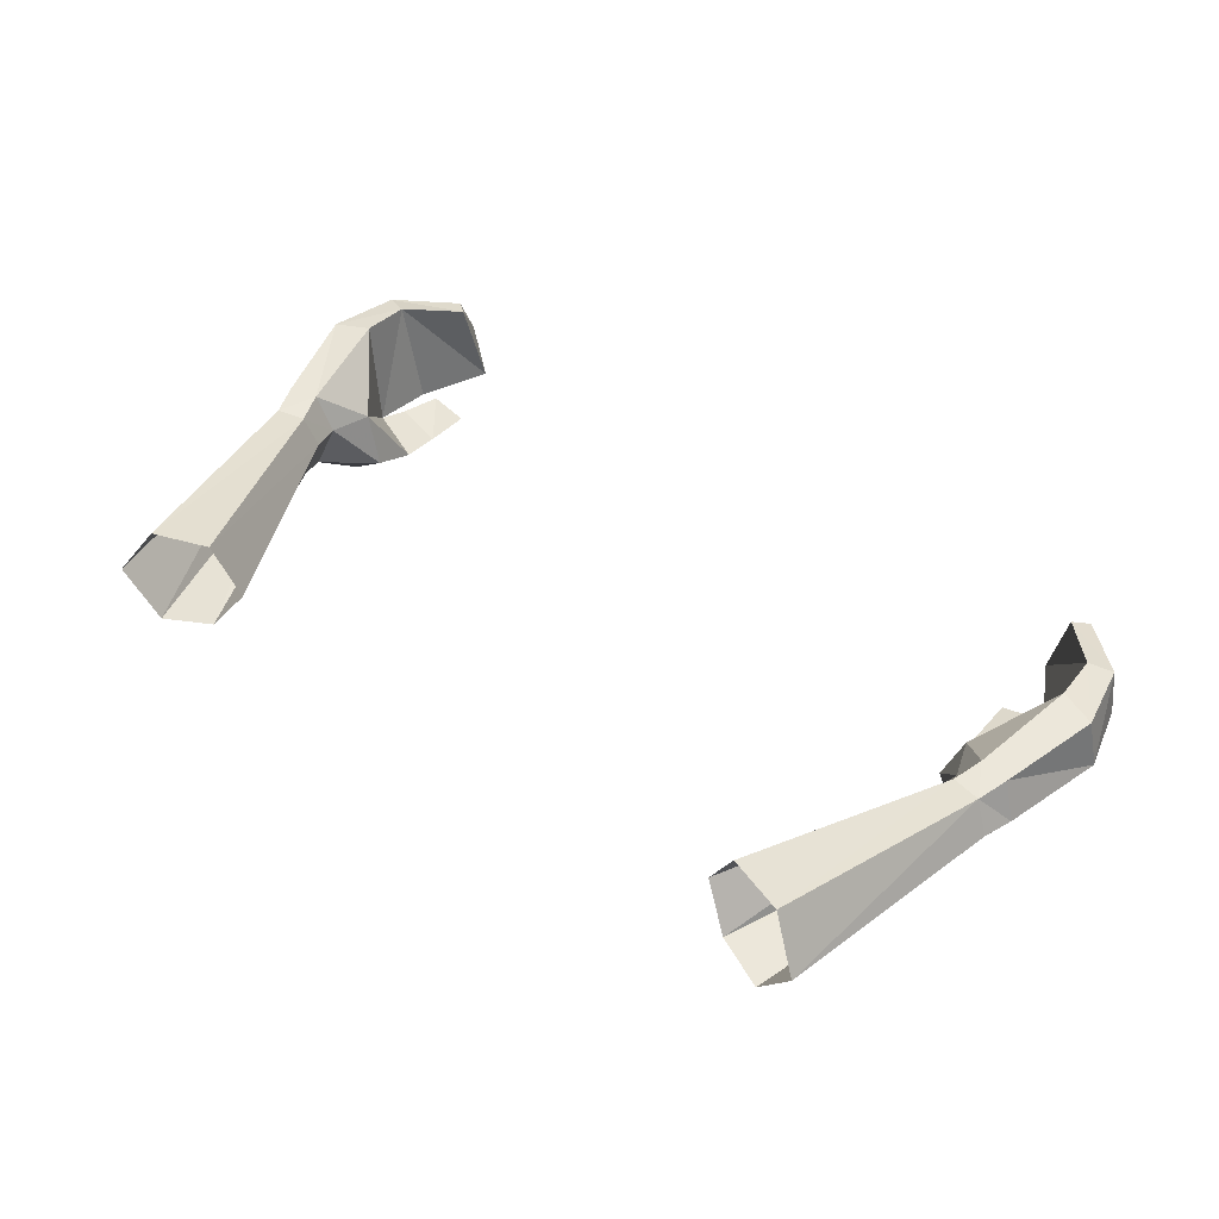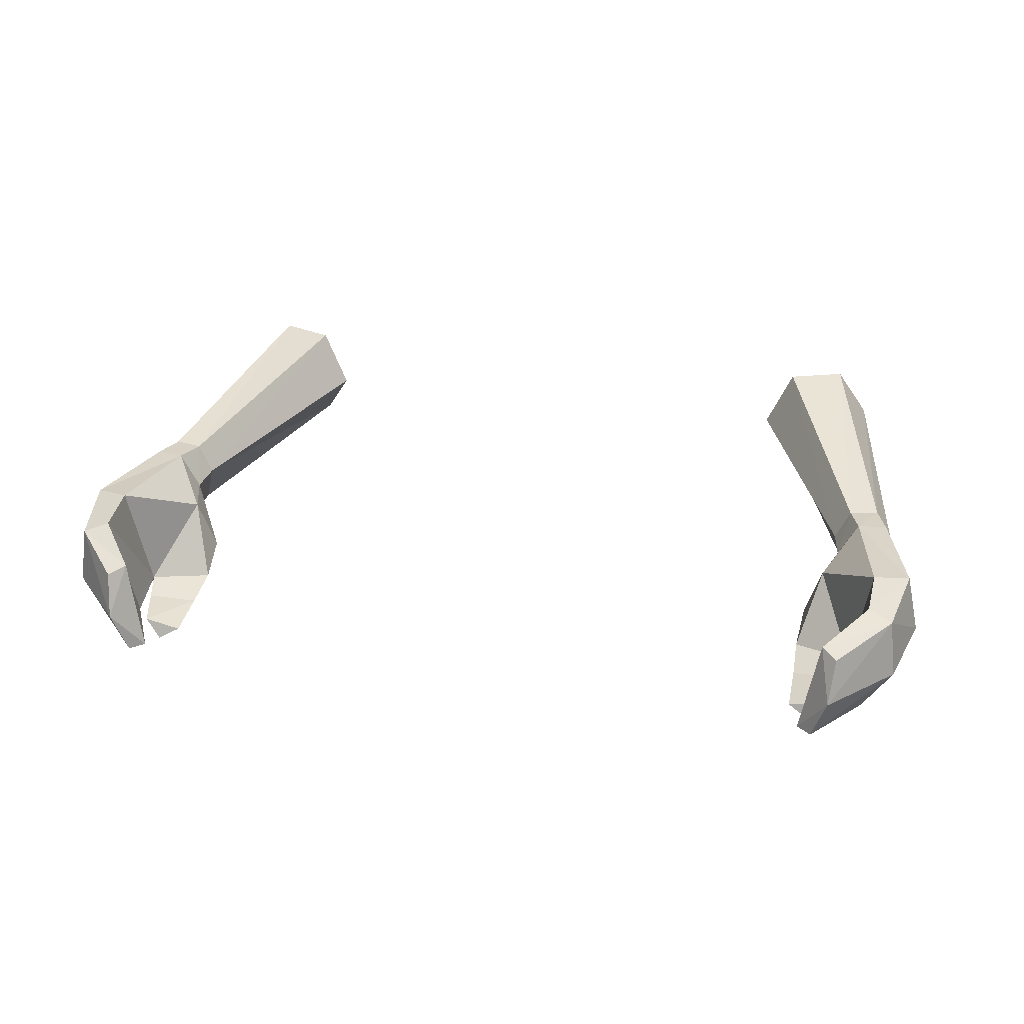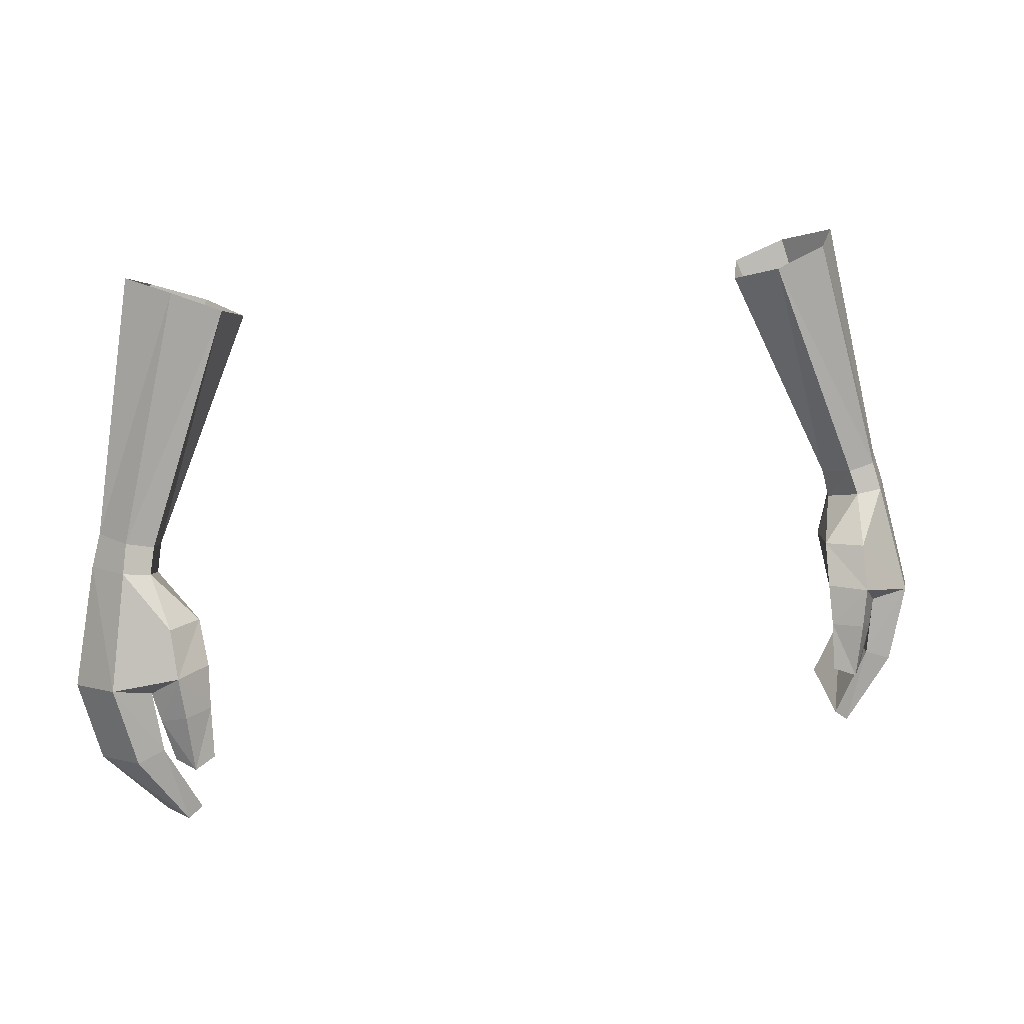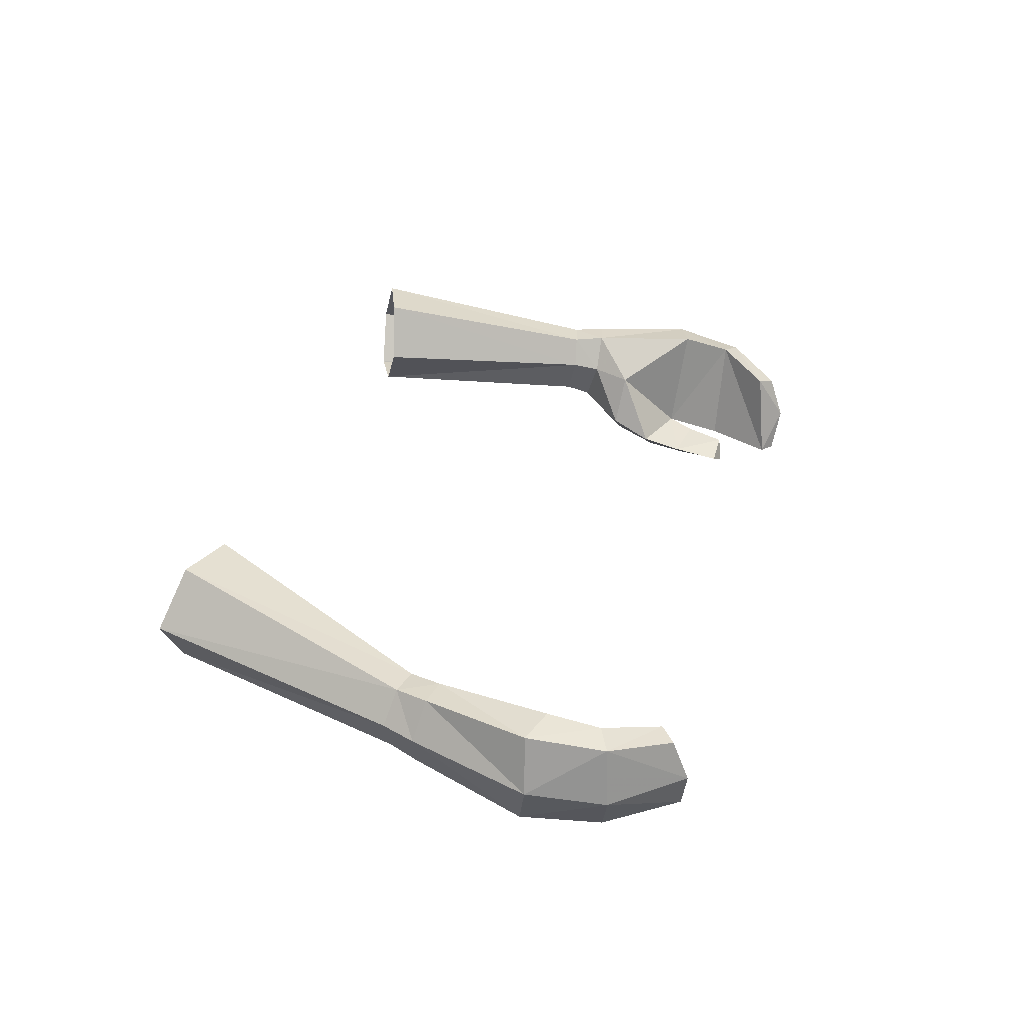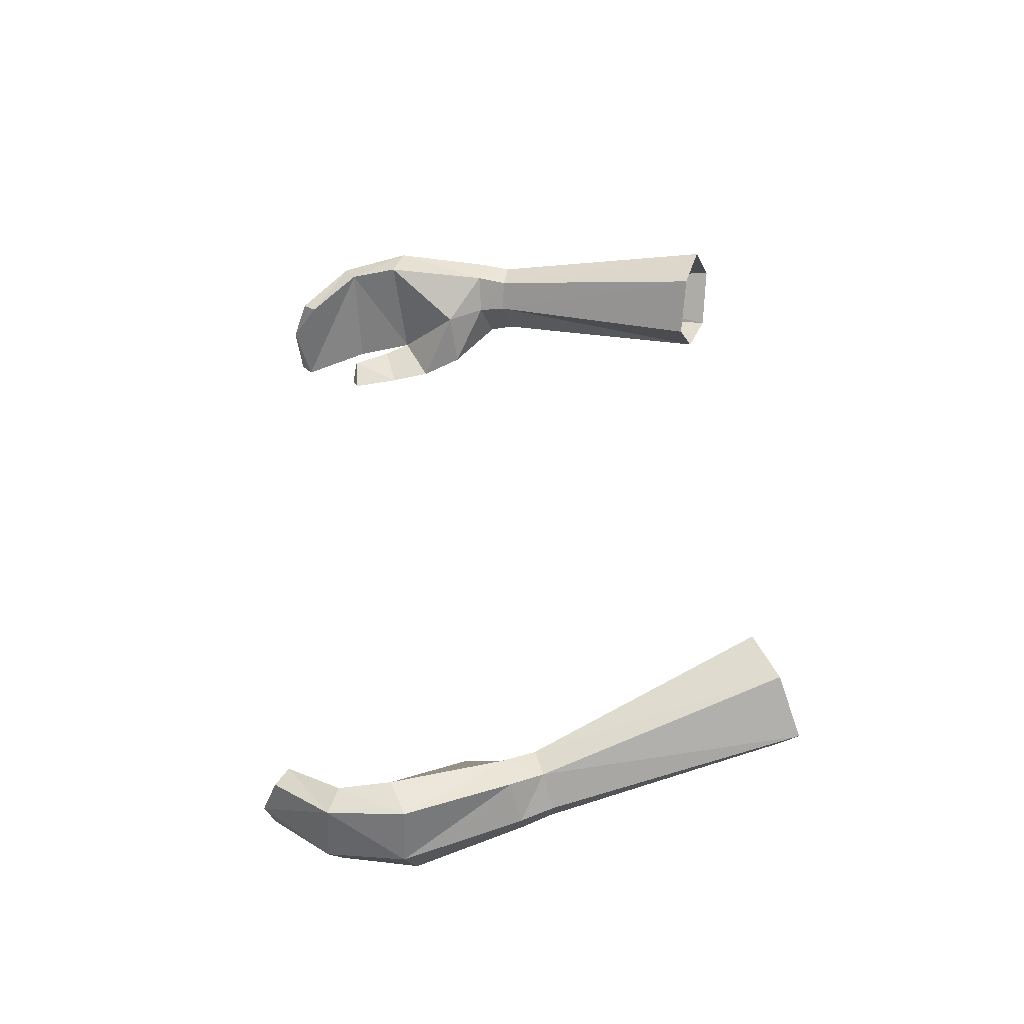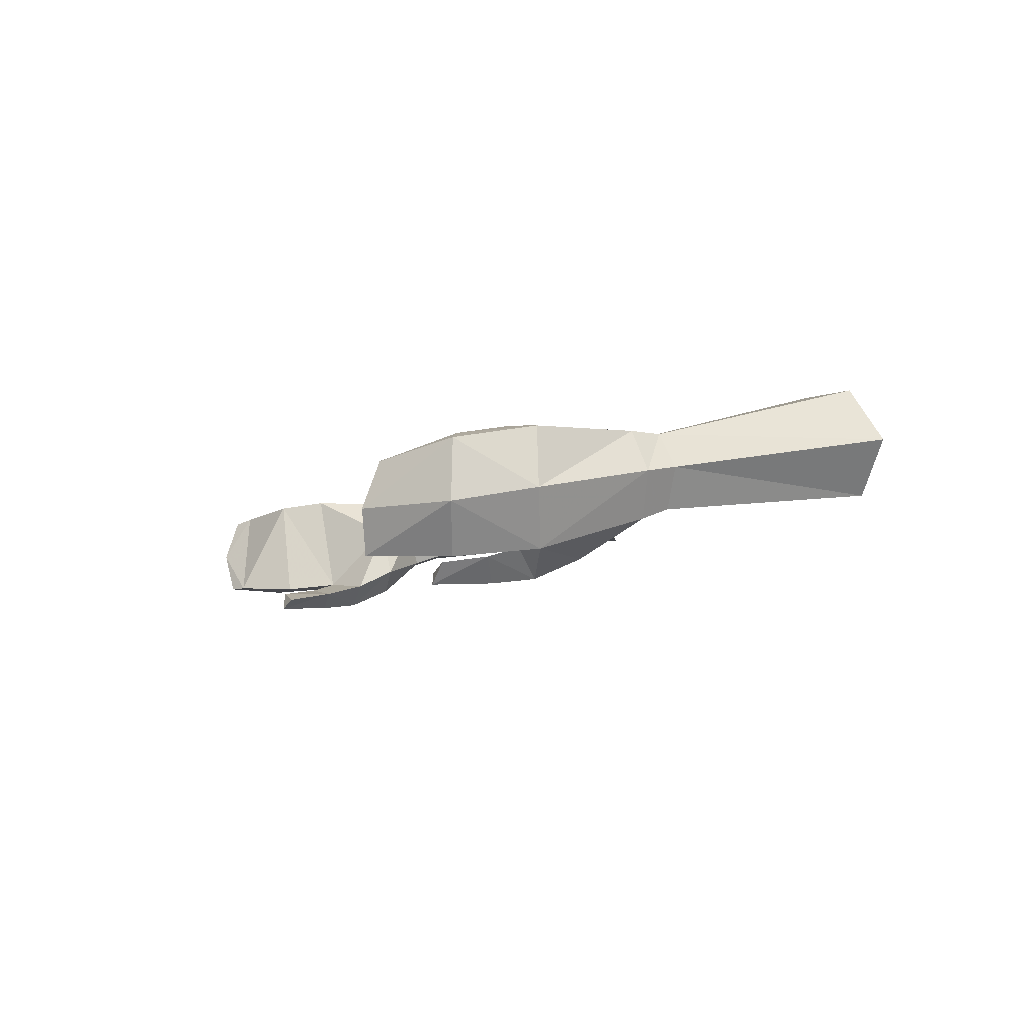
<metadata>
{"format":"obj","ext":"obj","renderer":"f3d","projection":"perspective","resolution":1024,"background":"white","views":[{"elev":49.7,"azim":36.2,"up":"+Y"},{"elev":27.7,"azim":-167.1,"up":"+Y"},{"elev":19.5,"azim":-18.3,"up":"+Z"},{"elev":31.1,"azim":103.8,"up":"+Y"},{"elev":44.1,"azim":-92.5,"up":"+Y"},{"elev":-4.9,"azim":-108.0,"up":"+Y"}]}
</metadata>
<code>
g Object08
v 12.44 -1.544 50.11
v 11.61 -1.519 49.9
v 11.8 -1.791 49.15
v 12.61 -1.845 49.27
v 12.55 0.6154 49.82
v 13.06 -0.3771 50.1
v 13.36 -0.5419 49.13
v 12.88 0.6286 48.84
v 11.39 -0.4772 48.71
v 11.23 -0.3034 49.57
v 11.68 0.6037 49.63
v 11.99 0.6382 48.67
v 11.39 -0.4772 48.71
v 11.23 -0.3034 49.57
v 13.77 0.5424 45.68
v 12.68 0.6611 45.28
v 13.27 -2.814 45.95
v 14.15 -1.193 45.61
v 10.48 -2.234 47.71
v 10.38 -2.84 46.43
v 11.41 -3.565 46.4
v 11.48 -2.971 47.77
v 11.26 -3.7 45.18
v 11.89 -2.974 44.86
v 12.11 -2.724 45.7
v 10.42 -3.16 45.17
v 10.38 -2.84 46.43
v 12.11 -2.724 45.7
v 11.89 -2.974 44.86
v 11.07 -3.75 43.47
v 11.55 -3.142 43.62
v 11.55 -3.142 43.62
v 10.43 -3.415 43.66
v 12.62 0.3962 43.72
v 13.36 0.1786 43.39
v 13.57 -1.588 43.29
v 11.36 -0.2079 42.13
v 11.82 -0.374 41.72
v 11.7 -1.703 41.26
v 11.87 -2.933 43.87
v 12.68 -3.044 43.59
v 10.82 -2.966 41.81
v 11.25 -2.994 41.48
v 10.82 -2.966 41.81
v 11.87 -2.933 43.87
v 11.82 -0.374 41.72
v 11.7 -1.703 41.26
v 10.42 -3.16 45.17
v 10.43 -3.415 43.66
v 8.989 2.481 56.41
v 10.67 2.501 57.01
v 9.059 -0.6325 56.78
v 8.162 0.7298 56.23
v 8.162 0.7298 56.23
v 11.64 0.8761 57.61
v 10.55 -0.7627 57.45
v 11 -0.6106 47.47
v 10.48 -2.234 47.71
v 11.07 -3.75 43.47
v 11.25 -2.994 41.48
v -12.45 -1.544 50.11
v -12.62 -1.845 49.27
v -11.81 -1.791 49.15
v -11.62 -1.519 49.9
v -12.56 0.6155 49.82
v -12.89 0.6286 48.84
v -13.37 -0.542 49.13
v -13.07 -0.3771 50.1
v -11.4 -0.4772 48.71
v -11.24 -0.3035 49.57
v -11.69 0.6037 49.63
v -11.24 -0.3035 49.57
v -11.4 -0.4772 48.71
v -12.01 0.6382 48.67
v -13.78 0.5423 45.68
v -12.69 0.6611 45.28
v -13.28 -2.814 45.95
v -14.16 -1.193 45.61
v -10.49 -2.234 47.71
v -11.49 -2.971 47.77
v -11.42 -3.565 46.4
v -10.39 -2.84 46.43
v -12.12 -2.724 45.7
v -11.9 -2.974 44.86
v -11.27 -3.7 45.18
v -10.43 -3.16 45.17
v -11.9 -2.974 44.86
v -12.12 -2.724 45.7
v -10.39 -2.84 46.43
v -11.56 -3.143 43.62
v -11.08 -3.75 43.47
v -11.56 -3.143 43.62
v -10.44 -3.415 43.66
v -12.64 0.3962 43.72
v -13.37 0.1785 43.39
v -13.58 -1.588 43.29
v -11.37 -0.2079 42.13
v -11.83 -0.374 41.72
v -11.71 -1.704 41.26
v -12.69 -3.044 43.59
v -11.88 -2.933 43.87
v -11.26 -2.994 41.48
v -10.83 -2.966 41.81
v -11.88 -2.933 43.87
v -10.83 -2.966 41.81
v -11.71 -1.704 41.26
v -11.83 -0.374 41.72
v -10.44 -3.415 43.66
v -10.43 -3.16 45.17
v -10.68 2.501 57.01
v -8.999 2.481 56.41
v -8.172 0.7298 56.23
v -9.069 -0.6326 56.78
v -8.172 0.7298 56.23
v -11.65 0.8761 57.62
v -10.56 -0.7628 57.45
v -11.01 -0.6106 47.47
v -10.49 -2.234 47.71
v -11.08 -3.75 43.47
v -11.26 -2.994 41.48
f 1 2 3
f 3 4 1
f 5 6 7
f 7 8 5
f 9 3 2
f 2 10 9
f 1 4 7
f 7 6 1
f 11 12 13
f 13 14 11
f 5 8 12
f 12 11 5
f 15 16 12
f 12 8 15
f 17 18 7
f 7 4 17
f 19 20 21
f 21 22 19
f 21 23 24
f 24 25 21
f 26 27 28
f 28 29 26
f 24 23 30
f 30 31 24
f 32 33 26
f 26 29 32
f 34 16 15
f 15 35 34
f 35 15 18
f 18 36 35
f 37 34 35
f 35 38 37
f 35 36 39
f 39 38 35
f 17 25 40
f 40 41 17
f 40 42 43
f 43 41 40
f 43 39 36
f 36 41 43
f 34 37 44
f 44 45 34
f 36 18 17
f 17 41 36
f 28 16 34
f 34 45 28
f 37 46 47
f 47 44 37
f 30 23 48
f 48 49 30
f 21 20 48
f 48 23 21
f 11 50 51
f 51 5 11
f 10 2 52
f 52 53 10
f 14 54 50
f 50 11 14
f 5 51 55
f 55 6 5
f 1 56 52
f 52 2 1
f 8 7 18
f 18 15 8
f 16 57 12
f 21 17 22
f 22 4 3
f 22 3 19
f 19 3 9
f 57 58 13
f 25 17 21
f 58 57 27
f 33 32 59
f 57 16 28
f 27 57 28
f 13 12 57
f 44 47 60
f 17 4 22
f 56 6 55
f 1 6 56
f 61 62 63
f 63 64 61
f 65 66 67
f 67 68 65
f 69 70 64
f 64 63 69
f 61 68 67
f 67 62 61
f 71 72 73
f 73 74 71
f 65 71 74
f 74 66 65
f 75 66 74
f 74 76 75
f 77 62 67
f 67 78 77
f 79 80 81
f 81 82 79
f 81 83 84
f 84 85 81
f 86 87 88
f 88 89 86
f 84 90 91
f 91 85 84
f 92 87 86
f 86 93 92
f 94 95 75
f 75 76 94
f 95 96 78
f 78 75 95
f 97 98 95
f 95 94 97
f 95 98 99
f 99 96 95
f 77 100 101
f 101 83 77
f 101 100 102
f 102 103 101
f 102 100 96
f 96 99 102
f 94 104 105
f 105 97 94
f 96 100 77
f 77 78 96
f 88 104 94
f 94 76 88
f 97 105 106
f 106 107 97
f 91 108 109
f 109 85 91
f 81 85 109
f 109 82 81
f 71 65 110
f 110 111 71
f 70 112 113
f 113 64 70
f 72 71 111
f 111 114 72
f 65 68 115
f 115 110 65
f 61 64 113
f 113 116 61
f 66 75 78
f 78 67 66
f 76 74 117
f 81 80 77
f 80 63 62
f 80 79 63
f 79 69 63
f 117 73 118
f 83 81 77
f 118 89 117
f 93 119 92
f 117 88 76
f 89 88 117
f 73 117 74
f 105 120 106
f 77 80 62
f 116 115 68
f 61 116 68

</code>
